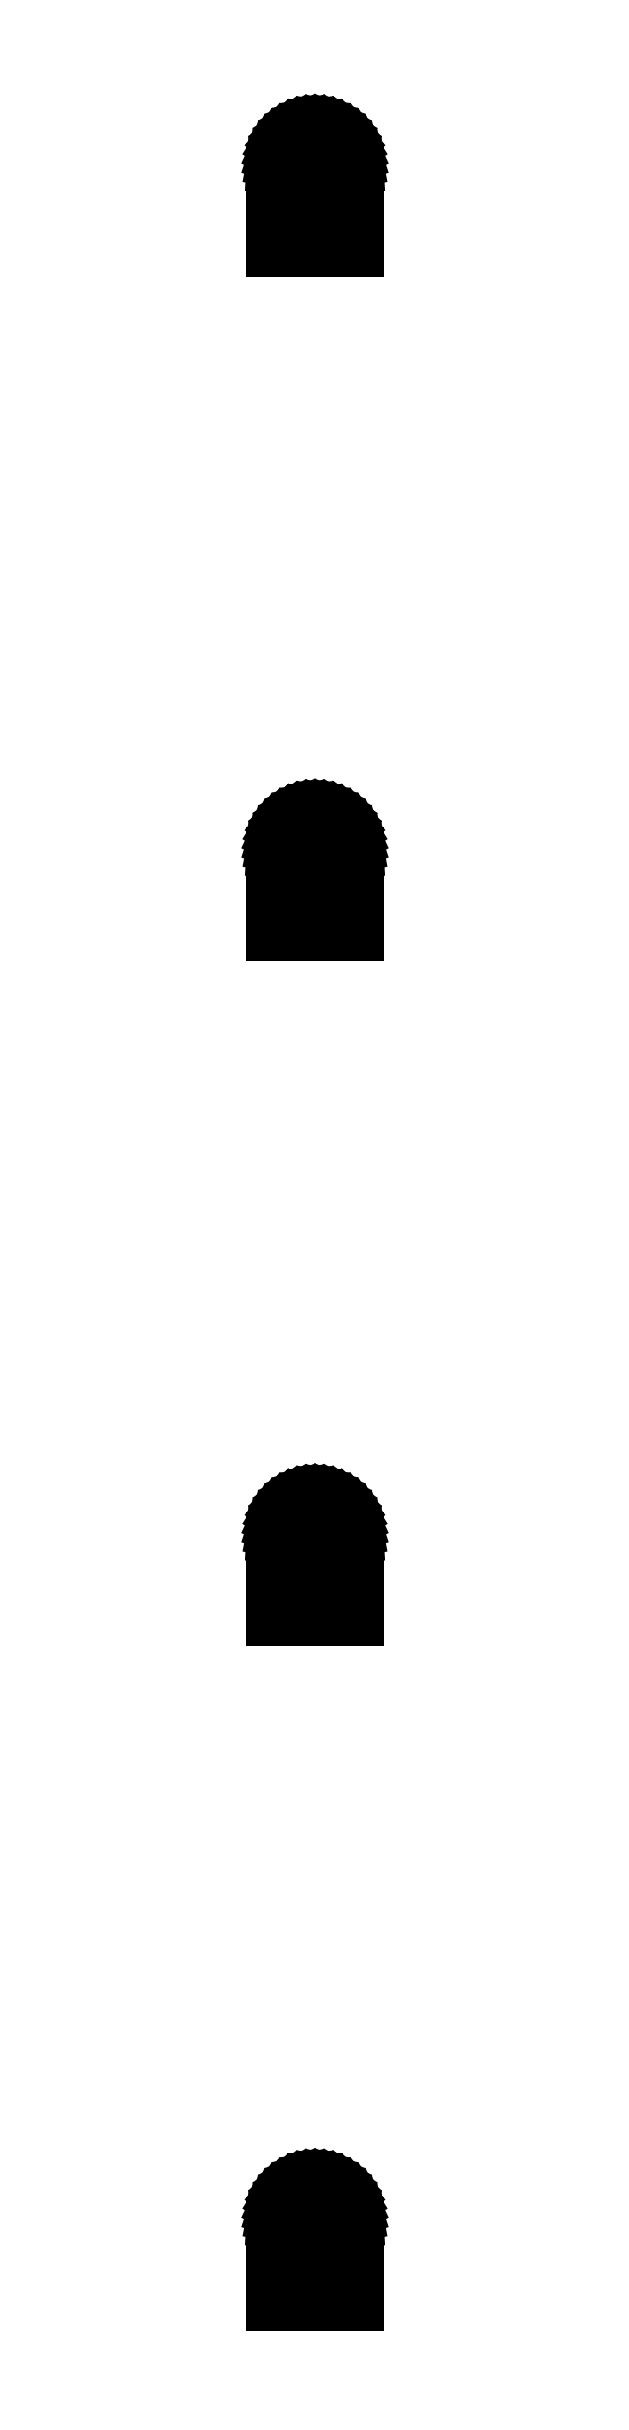
<metadata>
{"format":"dxf","ext":"dxf","renderer":"ezdxf+matplotlib","layout":"modelspace","background":"white","min_lineweight":24,"dpi":150}
</metadata>
<code>
0
SECTION
2
ENTITIES
0
LINE
8
0
10
7
20
343.5
11
6.945
21
344.4
0
LINE
8
0
10
6.945
20
344.4
11
6.78
21
345.2
0
LINE
8
0
10
6.78
20
345.2
11
6.508
21
346.1
0
LINE
8
0
10
6.508
20
346.1
11
6.134
21
346.9
0
LINE
8
0
10
6.134
20
346.9
11
5.663
21
347.6
0
LINE
8
0
10
5.663
20
347.6
11
5.103
21
348.3
0
LINE
8
0
10
5.103
20
348.3
11
4.462
21
348.9
0
LINE
8
0
10
4.462
20
348.9
11
3.751
21
349.4
0
LINE
8
0
10
3.751
20
349.4
11
2.98
21
349.8
0
LINE
8
0
10
2.98
20
349.8
11
2.163
21
350.2
0
LINE
8
0
10
2.163
20
350.2
11
1.312
21
350.4
0
LINE
8
0
10
1.312
20
350.4
11
0.4395
21
350.5
0
LINE
8
0
10
0.4395
20
350.5
11
-0.4395
21
350.5
0
LINE
8
0
10
-0.4395
20
350.5
11
-1.312
21
350.4
0
LINE
8
0
10
-1.312
20
350.4
11
-2.163
21
350.2
0
LINE
8
0
10
-2.163
20
350.2
11
-2.98
21
349.8
0
LINE
8
0
10
-2.98
20
349.8
11
-3.751
21
349.4
0
LINE
8
0
10
-3.751
20
349.4
11
-4.462
21
348.9
0
LINE
8
0
10
-4.462
20
348.9
11
-5.103
21
348.3
0
LINE
8
0
10
-5.103
20
348.3
11
-5.663
21
347.6
0
LINE
8
0
10
-5.663
20
347.6
11
-6.134
21
346.9
0
LINE
8
0
10
-6.134
20
346.9
11
-6.508
21
346.1
0
LINE
8
0
10
-6.508
20
346.1
11
-6.78
21
345.2
0
LINE
8
0
10
-6.78
20
345.2
11
-6.945
21
344.4
0
LINE
8
0
10
-6.945
20
344.4
11
-7
21
343.5
0
LINE
8
0
10
-7
20
343.5
11
-7
21
330
0
LINE
8
0
10
-7
20
330
11
7
21
330
0
LINE
8
0
10
7
20
330
11
7
21
343.5
0
LINE
8
0
10
-2
20
347.8
11
-2
21
349.2
0
LINE
8
0
10
-2
20
349.2
11
2
21
349.2
0
LINE
8
0
10
2
20
349.2
11
2
21
347.8
0
LINE
8
0
10
2
20
347.8
11
-2
21
347.8
0
LINE
8
0
10
-2
20
340.8
11
-2
21
342.2
0
LINE
8
0
10
-2
20
342.2
11
2
21
342.2
0
LINE
8
0
10
2
20
342.2
11
2
21
340.8
0
LINE
8
0
10
2
20
340.8
11
-2
21
340.8
0
LINE
8
0
10
-5.347
20
333.6
11
-5.347
21
339
0
LINE
8
0
10
-5.347
20
339
11
5.347
21
339
0
LINE
8
0
10
5.347
20
339
11
5.347
21
333.6
0
LINE
8
0
10
5.347
20
333.6
11
-5.347
21
333.6
0
LINE
8
0
10
-2.531
20
223.6
11
-5.347
21
223.6
0
LINE
8
0
10
-5.347
20
223.6
11
-5.347
21
229
0
LINE
8
0
10
-5.347
20
229
11
5.347
21
229
0
LINE
8
0
10
5.347
20
229
11
5.347
21
223.6
0
LINE
8
0
10
5.347
20
223.6
11
2.531
21
223.6
0
LINE
8
0
10
2.531
20
223.6
11
2.531
21
220
0
LINE
8
0
10
2.531
20
220
11
7
21
220
0
LINE
8
0
10
7
20
220
11
7
21
233.5
0
LINE
8
0
10
7
20
233.5
11
6.945
21
234.4
0
LINE
8
0
10
6.945
20
234.4
11
6.78
21
235.2
0
LINE
8
0
10
6.78
20
235.2
11
6.508
21
236.1
0
LINE
8
0
10
6.508
20
236.1
11
6.134
21
236.9
0
LINE
8
0
10
6.134
20
236.9
11
5.663
21
237.6
0
LINE
8
0
10
5.663
20
237.6
11
5.103
21
238.3
0
LINE
8
0
10
5.103
20
238.3
11
4.462
21
238.9
0
LINE
8
0
10
4.462
20
238.9
11
3.751
21
239.4
0
LINE
8
0
10
3.751
20
239.4
11
2.98
21
239.8
0
LINE
8
0
10
2.98
20
239.8
11
2.163
21
240.2
0
LINE
8
0
10
2.163
20
240.2
11
1.312
21
240.4
0
LINE
8
0
10
1.312
20
240.4
11
0.4395
21
240.5
0
LINE
8
0
10
0.4395
20
240.5
11
-0.4395
21
240.5
0
LINE
8
0
10
-0.4395
20
240.5
11
-1.312
21
240.4
0
LINE
8
0
10
-1.312
20
240.4
11
-2.163
21
240.2
0
LINE
8
0
10
-2.163
20
240.2
11
-2.98
21
239.8
0
LINE
8
0
10
-2.98
20
239.8
11
-3.751
21
239.4
0
LINE
8
0
10
-3.751
20
239.4
11
-4.462
21
238.9
0
LINE
8
0
10
-4.462
20
238.9
11
-5.103
21
238.3
0
LINE
8
0
10
-5.103
20
238.3
11
-5.663
21
237.6
0
LINE
8
0
10
-5.663
20
237.6
11
-6.134
21
236.9
0
LINE
8
0
10
-6.134
20
236.9
11
-6.508
21
236.1
0
LINE
8
0
10
-6.508
20
236.1
11
-6.78
21
235.2
0
LINE
8
0
10
-6.78
20
235.2
11
-6.945
21
234.4
0
LINE
8
0
10
-6.945
20
234.4
11
-7
21
233.5
0
LINE
8
0
10
-7
20
233.5
11
-7
21
220
0
LINE
8
0
10
-7
20
220
11
-2.531
21
220
0
LINE
8
0
10
-2.531
20
220
11
-2.531
21
223.6
0
LINE
8
0
10
-2
20
237.8
11
-2
21
239.2
0
LINE
8
0
10
-2
20
239.2
11
2
21
239.2
0
LINE
8
0
10
2
20
239.2
11
2
21
237.8
0
LINE
8
0
10
2
20
237.8
11
-2
21
237.8
0
LINE
8
0
10
-2
20
230.8
11
-2
21
232.2
0
LINE
8
0
10
-2
20
232.2
11
2
21
232.2
0
LINE
8
0
10
2
20
232.2
11
2
21
230.8
0
LINE
8
0
10
2
20
230.8
11
-2
21
230.8
0
LINE
8
0
10
-2.594
20
113.6
11
-5.347
21
113.6
0
LINE
8
0
10
-5.347
20
113.6
11
-5.347
21
119
0
LINE
8
0
10
-5.347
20
119
11
5.347
21
119
0
LINE
8
0
10
5.347
20
119
11
5.347
21
113.6
0
LINE
8
0
10
5.347
20
113.6
11
2.594
21
113.6
0
LINE
8
0
10
2.594
20
113.6
11
2.594
21
110
0
LINE
8
0
10
2.594
20
110
11
7
21
110
0
LINE
8
0
10
7
20
110
11
7
21
123.5
0
LINE
8
0
10
7
20
123.5
11
6.945
21
124.4
0
LINE
8
0
10
6.945
20
124.4
11
6.78
21
125.2
0
LINE
8
0
10
6.78
20
125.2
11
6.508
21
126.1
0
LINE
8
0
10
6.508
20
126.1
11
6.134
21
126.9
0
LINE
8
0
10
6.134
20
126.9
11
5.663
21
127.6
0
LINE
8
0
10
5.663
20
127.6
11
5.103
21
128.3
0
LINE
8
0
10
5.103
20
128.3
11
4.462
21
128.9
0
LINE
8
0
10
4.462
20
128.9
11
3.751
21
129.4
0
LINE
8
0
10
3.751
20
129.4
11
2.98
21
129.8
0
LINE
8
0
10
2.98
20
129.8
11
2.163
21
130.2
0
LINE
8
0
10
2.163
20
130.2
11
1.312
21
130.4
0
LINE
8
0
10
1.312
20
130.4
11
0.4395
21
130.5
0
LINE
8
0
10
0.4395
20
130.5
11
-0.4395
21
130.5
0
LINE
8
0
10
-0.4395
20
130.5
11
-1.312
21
130.4
0
LINE
8
0
10
-1.312
20
130.4
11
-2.163
21
130.2
0
LINE
8
0
10
-2.163
20
130.2
11
-2.98
21
129.8
0
LINE
8
0
10
-2.98
20
129.8
11
-3.751
21
129.4
0
LINE
8
0
10
-3.751
20
129.4
11
-4.462
21
128.9
0
LINE
8
0
10
-4.462
20
128.9
11
-5.103
21
128.3
0
LINE
8
0
10
-5.103
20
128.3
11
-5.663
21
127.6
0
LINE
8
0
10
-5.663
20
127.6
11
-6.134
21
126.9
0
LINE
8
0
10
-6.134
20
126.9
11
-6.508
21
126.1
0
LINE
8
0
10
-6.508
20
126.1
11
-6.78
21
125.2
0
LINE
8
0
10
-6.78
20
125.2
11
-6.945
21
124.4
0
LINE
8
0
10
-6.945
20
124.4
11
-7
21
123.5
0
LINE
8
0
10
-7
20
123.5
11
-7
21
110
0
LINE
8
0
10
-7
20
110
11
-2.594
21
110
0
LINE
8
0
10
-2.594
20
110
11
-2.594
21
113.6
0
LINE
8
0
10
-2
20
127.8
11
-2
21
129.2
0
LINE
8
0
10
-2
20
129.2
11
2
21
129.2
0
LINE
8
0
10
2
20
129.2
11
2
21
127.8
0
LINE
8
0
10
2
20
127.8
11
-2
21
127.8
0
LINE
8
0
10
-2
20
120.8
11
-2
21
122.2
0
LINE
8
0
10
-2
20
122.2
11
2
21
122.2
0
LINE
8
0
10
2
20
122.2
11
2
21
120.8
0
LINE
8
0
10
2
20
120.8
11
-2
21
120.8
0
LINE
8
0
10
7
20
13.5
11
6.945
21
14.38
0
LINE
8
0
10
6.945
20
14.38
11
6.78
21
15.24
0
LINE
8
0
10
6.78
20
15.24
11
6.508
21
16.08
0
LINE
8
0
10
6.508
20
16.08
11
6.134
21
16.87
0
LINE
8
0
10
6.134
20
16.87
11
5.663
21
17.61
0
LINE
8
0
10
5.663
20
17.61
11
5.103
21
18.29
0
LINE
8
0
10
5.103
20
18.29
11
4.462
21
18.89
0
LINE
8
0
10
4.462
20
18.89
11
3.751
21
19.41
0
LINE
8
0
10
3.751
20
19.41
11
2.98
21
19.83
0
LINE
8
0
10
2.98
20
19.83
11
2.163
21
20.16
0
LINE
8
0
10
2.163
20
20.16
11
1.312
21
20.38
0
LINE
8
0
10
1.312
20
20.38
11
0.4395
21
20.49
0
LINE
8
0
10
0.4395
20
20.49
11
-0.4395
21
20.49
0
LINE
8
0
10
-0.4395
20
20.49
11
-1.312
21
20.38
0
LINE
8
0
10
-1.312
20
20.38
11
-2.163
21
20.16
0
LINE
8
0
10
-2.163
20
20.16
11
-2.98
21
19.83
0
LINE
8
0
10
-2.98
20
19.83
11
-3.751
21
19.41
0
LINE
8
0
10
-3.751
20
19.41
11
-4.462
21
18.89
0
LINE
8
0
10
-4.462
20
18.89
11
-5.103
21
18.29
0
LINE
8
0
10
-5.103
20
18.29
11
-5.663
21
17.61
0
LINE
8
0
10
-5.663
20
17.61
11
-6.134
21
16.87
0
LINE
8
0
10
-6.134
20
16.87
11
-6.508
21
16.08
0
LINE
8
0
10
-6.508
20
16.08
11
-6.78
21
15.24
0
LINE
8
0
10
-6.78
20
15.24
11
-6.945
21
14.38
0
LINE
8
0
10
-6.945
20
14.38
11
-7
21
13.5
0
LINE
8
0
10
-7
20
13.5
11
-7
21
0
0
LINE
8
0
10
-7
20
0
11
7
21
0
0
LINE
8
0
10
7
20
0
11
7
21
13.5
0
LINE
8
0
10
-2
20
17.75
11
-2
21
19.25
0
LINE
8
0
10
-2
20
19.25
11
2
21
19.25
0
LINE
8
0
10
2
20
19.25
11
2
21
17.75
0
LINE
8
0
10
2
20
17.75
11
-2
21
17.75
0
LINE
8
0
10
-2
20
10.75
11
-2
21
12.25
0
LINE
8
0
10
-2
20
12.25
11
2
21
12.25
0
LINE
8
0
10
2
20
12.25
11
2
21
10.75
0
LINE
8
0
10
2
20
10.75
11
-2
21
10.75
0
LINE
8
0
10
-5.347
20
3.6
11
-5.347
21
9
0
LINE
8
0
10
-5.347
20
9
11
5.347
21
9
0
LINE
8
0
10
5.347
20
9
11
5.347
21
3.6
0
LINE
8
0
10
5.347
20
3.6
11
-5.347
21
3.6
0
ENDSEC
0
EOF

</code>
